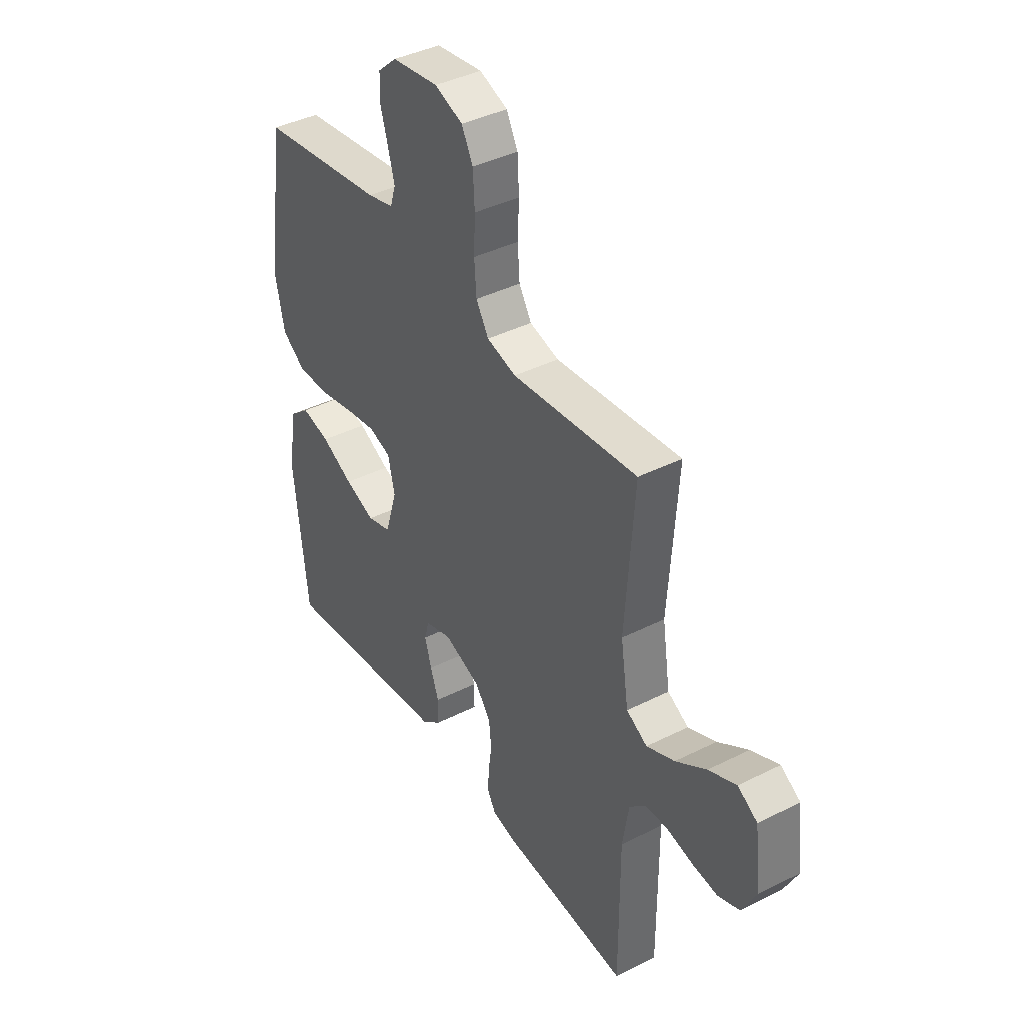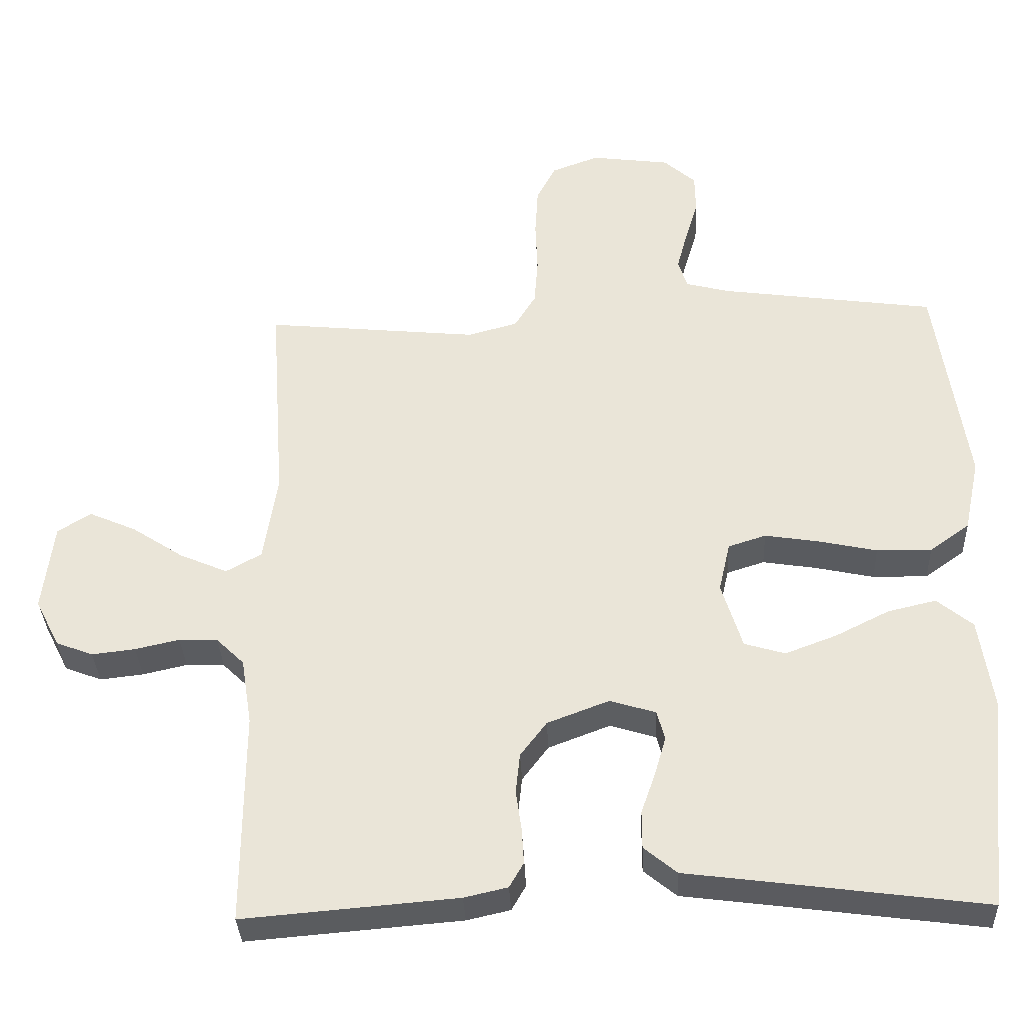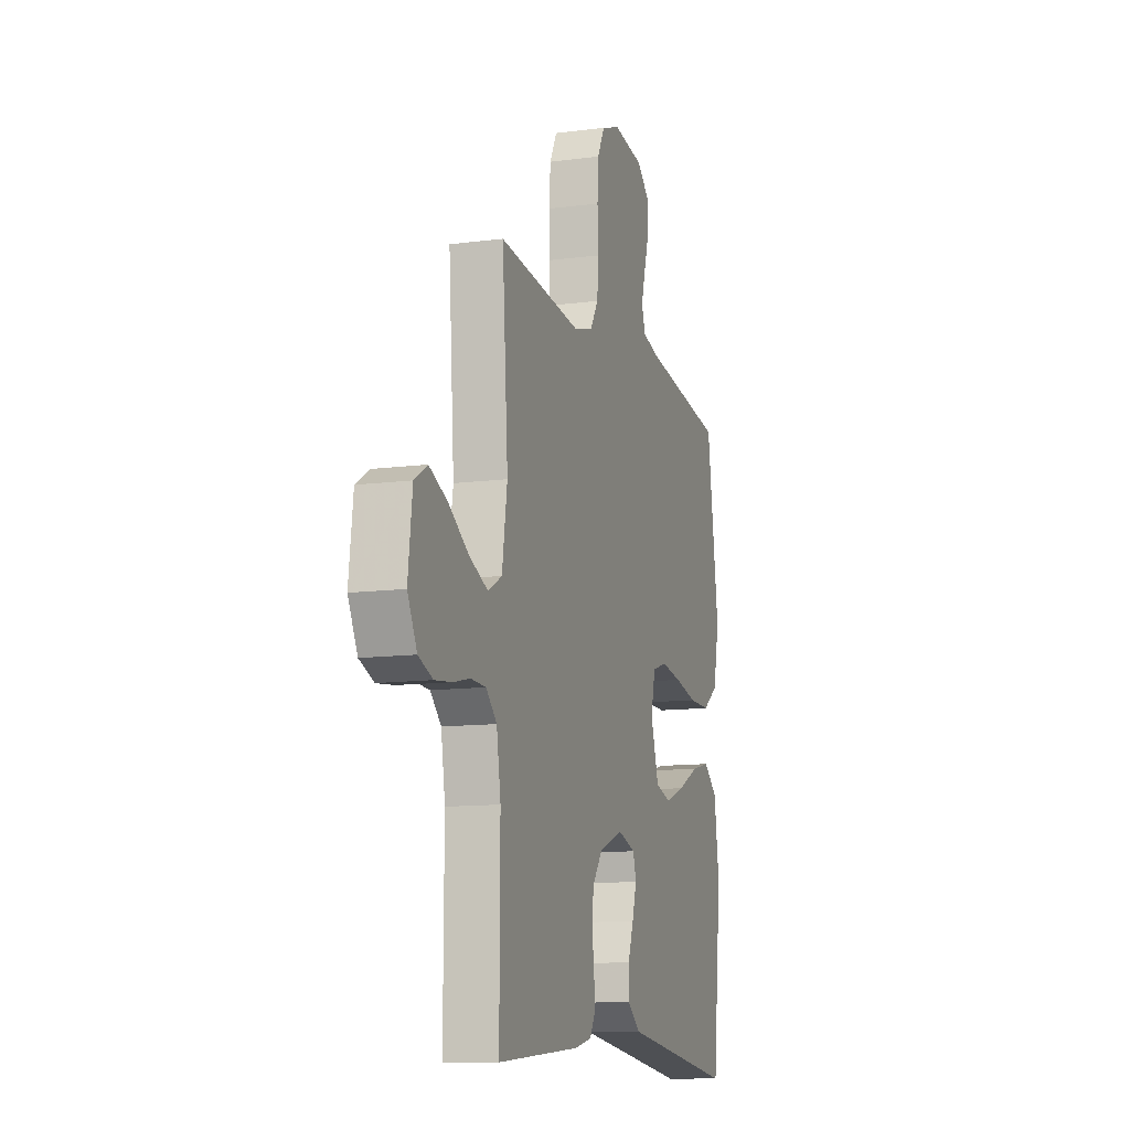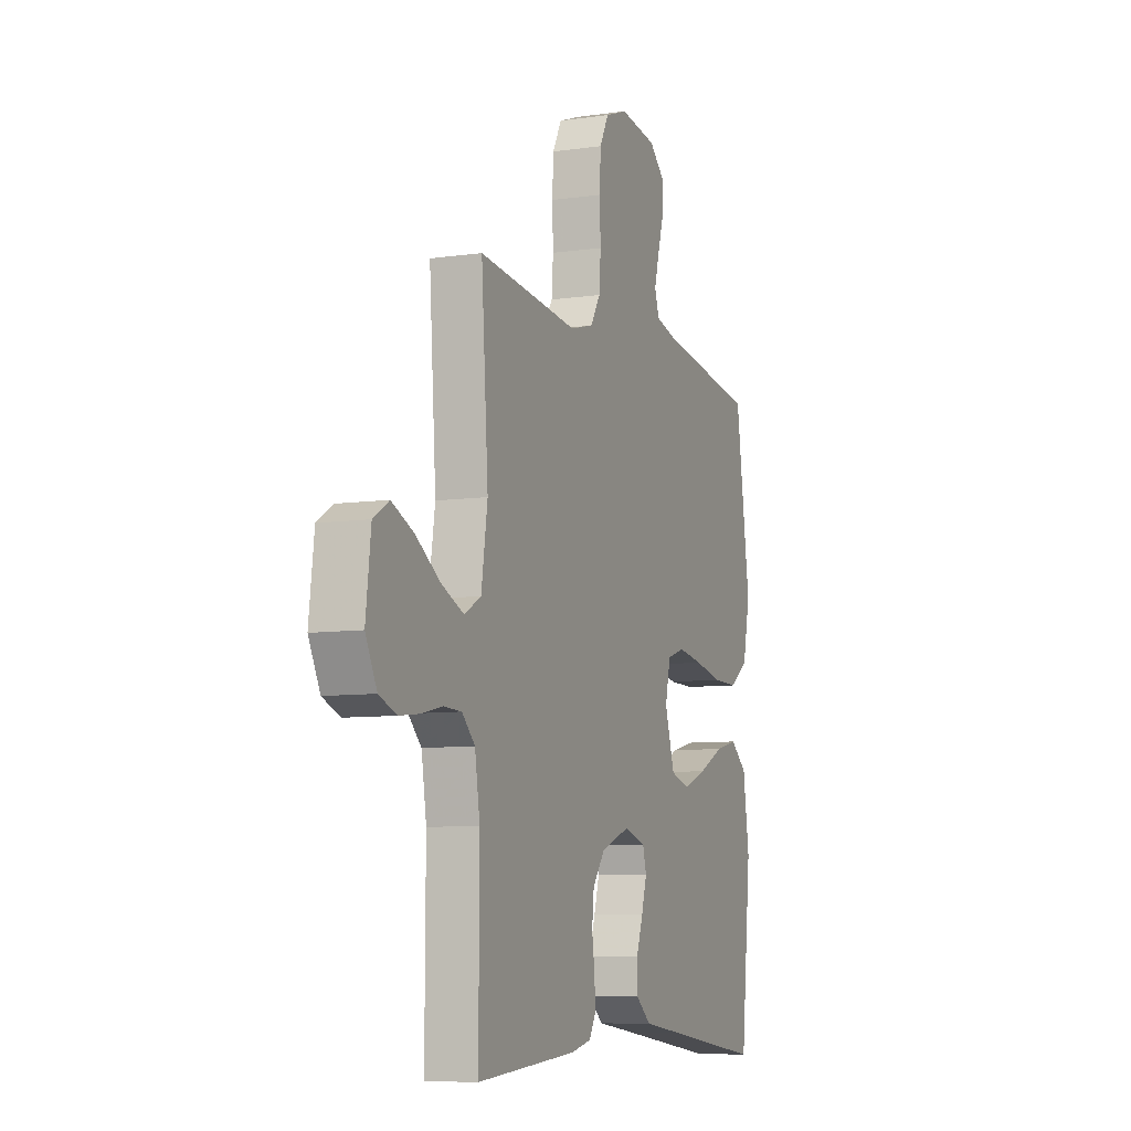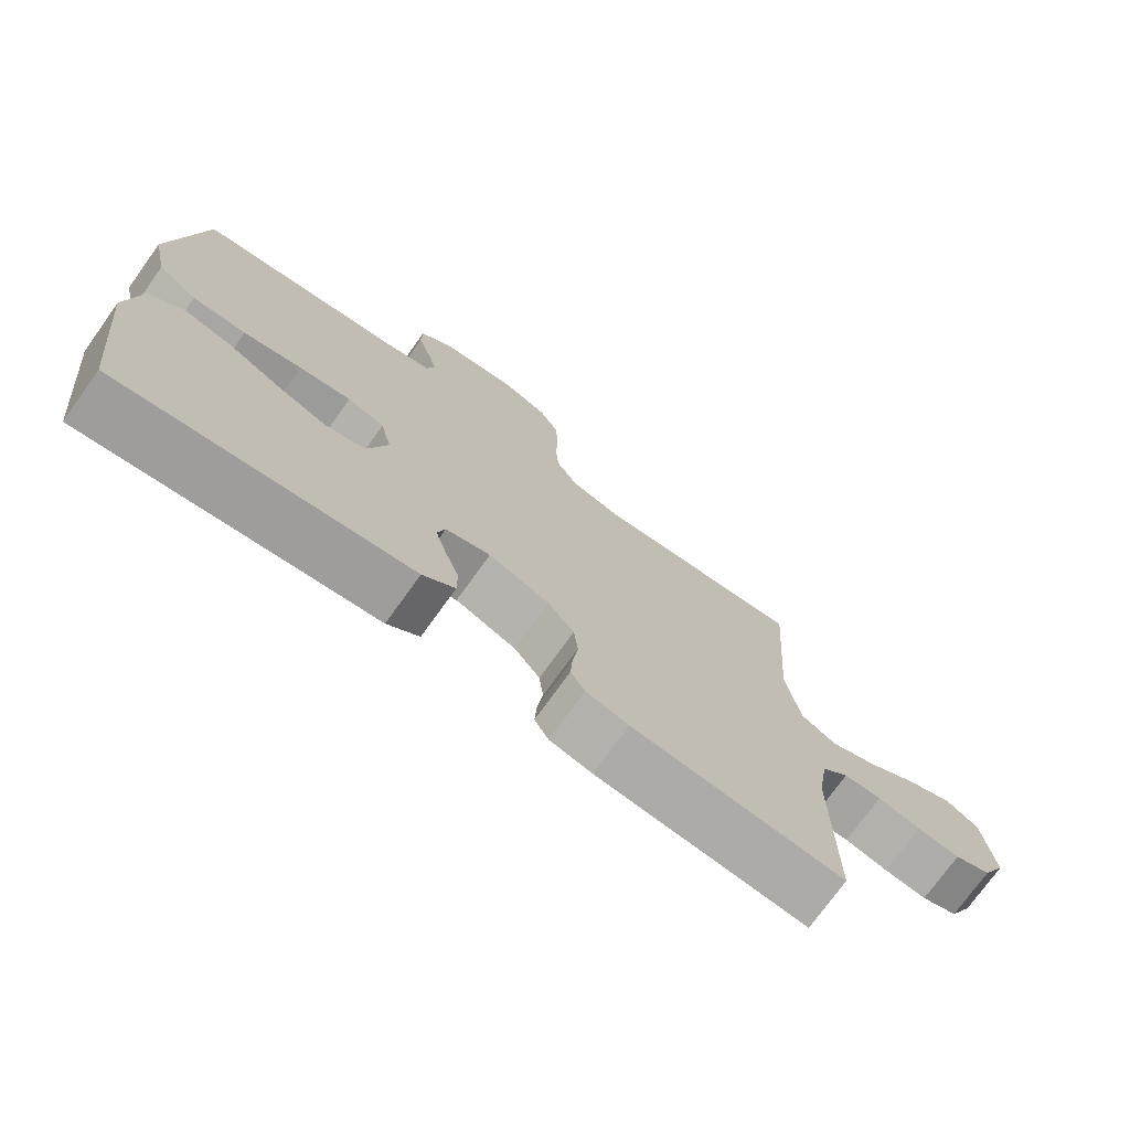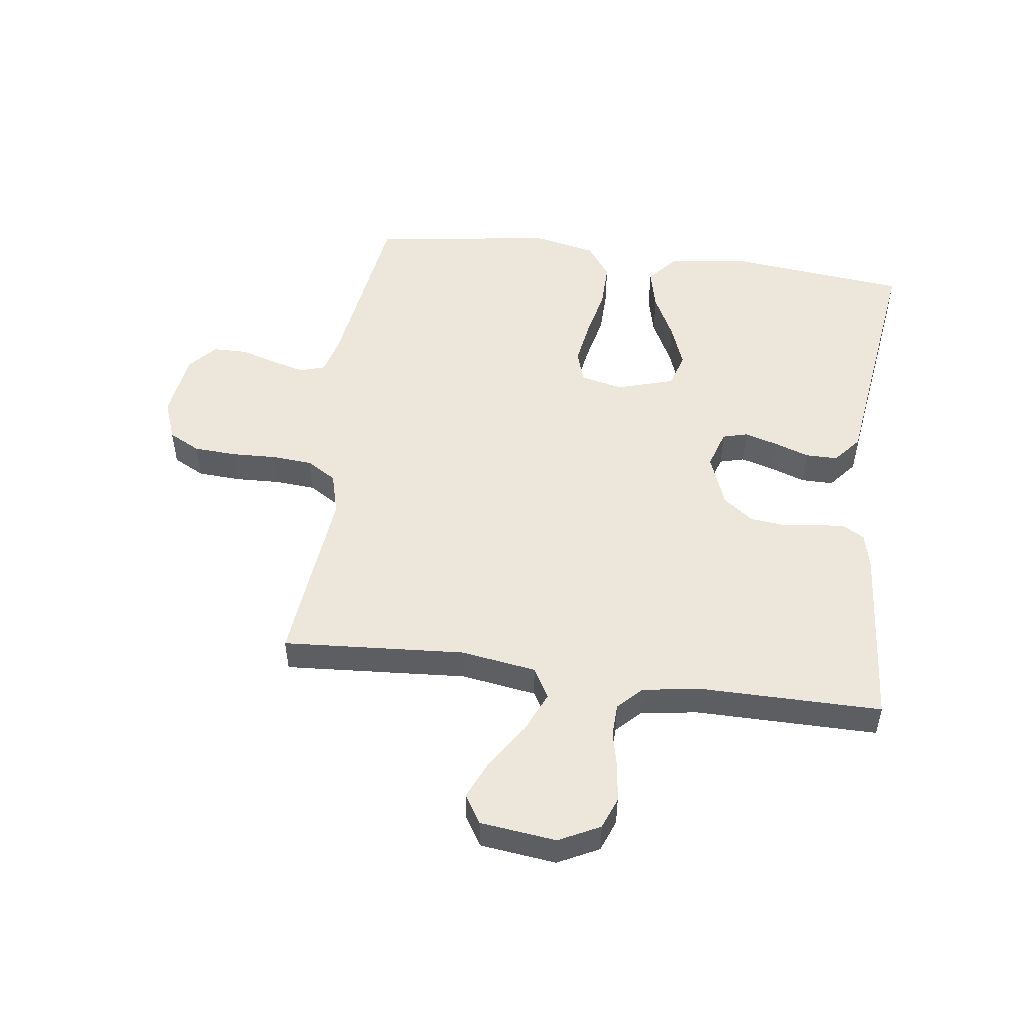
<metadata>
{"format":"obj","ext":"obj","renderer":"f3d","projection":"perspective","resolution":1024,"background":"white","views":[{"elev":40.3,"azim":58.2,"up":"+Z"},{"elev":-34.3,"azim":-177.5,"up":"+Z"},{"elev":-11.7,"azim":107.6,"up":"+Z"},{"elev":-8.1,"azim":111.8,"up":"+Z"},{"elev":-74.5,"azim":-35.7,"up":"+Z"},{"elev":50.6,"azim":97.7,"up":"+Y"}]}
</metadata>
<code>
v -0.5 0.07 -0.5
v -0.532 0.07 -0.2
v -0.513 0.07 -0.071
v -0.463 0.07 -0.03
v -0.395 0.07 -0.046
v -0.319 0.07 -0.084
v -0.247 0.07 -0.111
v -0.19 0.07 -0.094
v -0.161 0.07 0
v -0.177 0.07 0.07
v -0.23 0.07 0.087
v -0.305 0.07 0.075
v -0.388 0.07 0.057
v -0.465 0.07 0.056
v -0.521 0.07 0.096
v -0.543 0.07 0.2
v -0.5 0.07 0.5
v -0.2 0.07 0.542
v -0.137 0.07 0.558
v -0.124 0.07 0.599
v -0.139 0.07 0.655
v -0.157 0.07 0.715
v -0.156 0.07 0.771
v -0.111 0.07 0.811
v 0 0.07 0.826
v 0.067 0.07 0.801
v 0.094 0.07 0.749
v 0.098 0.07 0.679
v 0.095 0.07 0.605
v 0.1 0.07 0.538
v 0.13 0.07 0.489
v 0.2 0.07 0.47
v 0.5 0.07 0.5
v 0.479 0.07 0.2
v 0.498 0.07 0.076
v 0.548 0.07 0.048
v 0.615 0.07 0.077
v 0.688 0.07 0.125
v 0.754 0.07 0.154
v 0.801 0.07 0.125
v 0.816 0.07 0
v 0.782 0.07 -0.067
v 0.73 0.07 -0.087
v 0.669 0.07 -0.08
v 0.607 0.07 -0.066
v 0.553 0.07 -0.068
v 0.514 0.07 -0.106
v 0.499 0.07 -0.2
v 0.5 0.07 -0.5
v 0.2 0.07 -0.475
v 0.139 0.07 -0.461
v 0.119 0.07 -0.426
v 0.122 0.07 -0.376
v 0.13 0.07 -0.319
v 0.124 0.07 -0.263
v 0.087 0.07 -0.214
v 0 0.07 -0.181
v -0.064 0.07 -0.201
v -0.075 0.07 -0.242
v -0.059 0.07 -0.297
v -0.039 0.07 -0.354
v -0.039 0.07 -0.407
v -0.085 0.07 -0.445
v -0.2 0.07 -0.46
v -0.5 0 -0.5
v -0.532 0 -0.2
v -0.513 0 -0.071
v -0.463 0 -0.03
v -0.395 0 -0.046
v -0.319 0 -0.084
v -0.247 0 -0.111
v -0.19 0 -0.094
v -0.161 0 0
v -0.177 0 0.07
v -0.23 0 0.087
v -0.305 0 0.075
v -0.388 0 0.057
v -0.465 0 0.056
v -0.521 0 0.096
v -0.543 0 0.2
v -0.5 0 0.5
v -0.2 0 0.542
v -0.137 0 0.558
v -0.124 0 0.599
v -0.139 0 0.655
v -0.157 0 0.715
v -0.156 0 0.771
v -0.111 0 0.811
v 0 0 0.826
v 0.067 0 0.801
v 0.094 0 0.749
v 0.098 0 0.679
v 0.095 0 0.605
v 0.1 0 0.538
v 0.13 0 0.489
v 0.2 0 0.47
v 0.5 0 0.5
v 0.479 0 0.2
v 0.498 0 0.076
v 0.548 0 0.048
v 0.615 0 0.077
v 0.688 0 0.125
v 0.754 0 0.154
v 0.801 0 0.125
v 0.816 0 0
v 0.782 0 -0.067
v 0.73 0 -0.087
v 0.669 0 -0.08
v 0.607 0 -0.066
v 0.553 0 -0.068
v 0.514 0 -0.106
v 0.499 0 -0.2
v 0.5 0 -0.5
v 0.2 0 -0.475
v 0.139 0 -0.461
v 0.119 0 -0.426
v 0.122 0 -0.376
v 0.13 0 -0.319
v 0.124 0 -0.263
v 0.087 0 -0.214
v 0 0 -0.181
v -0.064 0 -0.201
v -0.075 0 -0.242
v -0.059 0 -0.297
v -0.039 0 -0.354
v -0.039 0 -0.407
v -0.085 0 -0.445
v -0.2 0 -0.46
f 61 62 63 64
f 60 61 64 1
f 59 60 1 2
f 58 59 2 3
f 57 58 3
f 51 52 53 54
f 49 50 51 54
f 48 49 54 55
f 47 48 55 56
f 42 43 44 45
f 40 41 42 45
f 40 45 46
f 37 38 39 40
f 36 37 40 46
f 35 36 46 47
f 32 33 34
f 31 32 34 35
f 26 27 28 29
f 26 29 30
f 25 26 30
f 24 25 30
f 21 22 23 24
f 20 21 24 30
f 19 20 30 31
f 15 16 17 18
f 12 13 14 15
f 11 12 15 18
f 10 11 18 19
f 3 4 5 6
f 3 6 7
f 57 3 7
f 35 47 56 57
f 35 57 7 8
f 31 35 8 9
f 9 10 19 31
f 128 127 126 125
f 65 128 125 124
f 66 65 124 123
f 67 66 123 122
f 67 122 121
f 118 117 116 115
f 118 115 114 113
f 119 118 113 112
f 120 119 112 111
f 109 108 107 106
f 109 106 105 104
f 110 109 104
f 104 103 102 101
f 110 104 101 100
f 111 110 100 99
f 98 97 96
f 99 98 96 95
f 93 92 91 90
f 94 93 90
f 94 90 89
f 94 89 88
f 88 87 86 85
f 94 88 85 84
f 95 94 84 83
f 82 81 80 79
f 79 78 77 76
f 82 79 76 75
f 83 82 75 74
f 70 69 68 67
f 71 70 67
f 71 67 121
f 121 120 111 99
f 72 71 121 99
f 73 72 99 95
f 95 83 74 73
f 1 65 66 2
f 2 66 67 3
f 3 67 68 4
f 4 68 69 5
f 5 69 70 6
f 6 70 71 7
f 7 71 72 8
f 8 72 73 9
f 9 73 74 10
f 10 74 75 11
f 11 75 76 12
f 12 76 77 13
f 13 77 78 14
f 14 78 79 15
f 15 79 80 16
f 16 80 81 17
f 17 81 82 18
f 18 82 83 19
f 19 83 84 20
f 20 84 85 21
f 21 85 86 22
f 22 86 87 23
f 23 87 88 24
f 24 88 89 25
f 25 89 90 26
f 26 90 91 27
f 27 91 92 28
f 28 92 93 29
f 29 93 94 30
f 30 94 95 31
f 31 95 96 32
f 32 96 97 33
f 33 97 98 34
f 34 98 99 35
f 35 99 100 36
f 36 100 101 37
f 37 101 102 38
f 38 102 103 39
f 39 103 104 40
f 40 104 105 41
f 41 105 106 42
f 42 106 107 43
f 43 107 108 44
f 44 108 109 45
f 45 109 110 46
f 46 110 111 47
f 47 111 112 48
f 48 112 113 49
f 49 113 114 50
f 50 114 115 51
f 51 115 116 52
f 52 116 117 53
f 53 117 118 54
f 54 118 119 55
f 55 119 120 56
f 56 120 121 57
f 57 121 122 58
f 58 122 123 59
f 59 123 124 60
f 60 124 125 61
f 61 125 126 62
f 62 126 127 63
f 63 127 128 64
f 64 128 65 1

</code>
